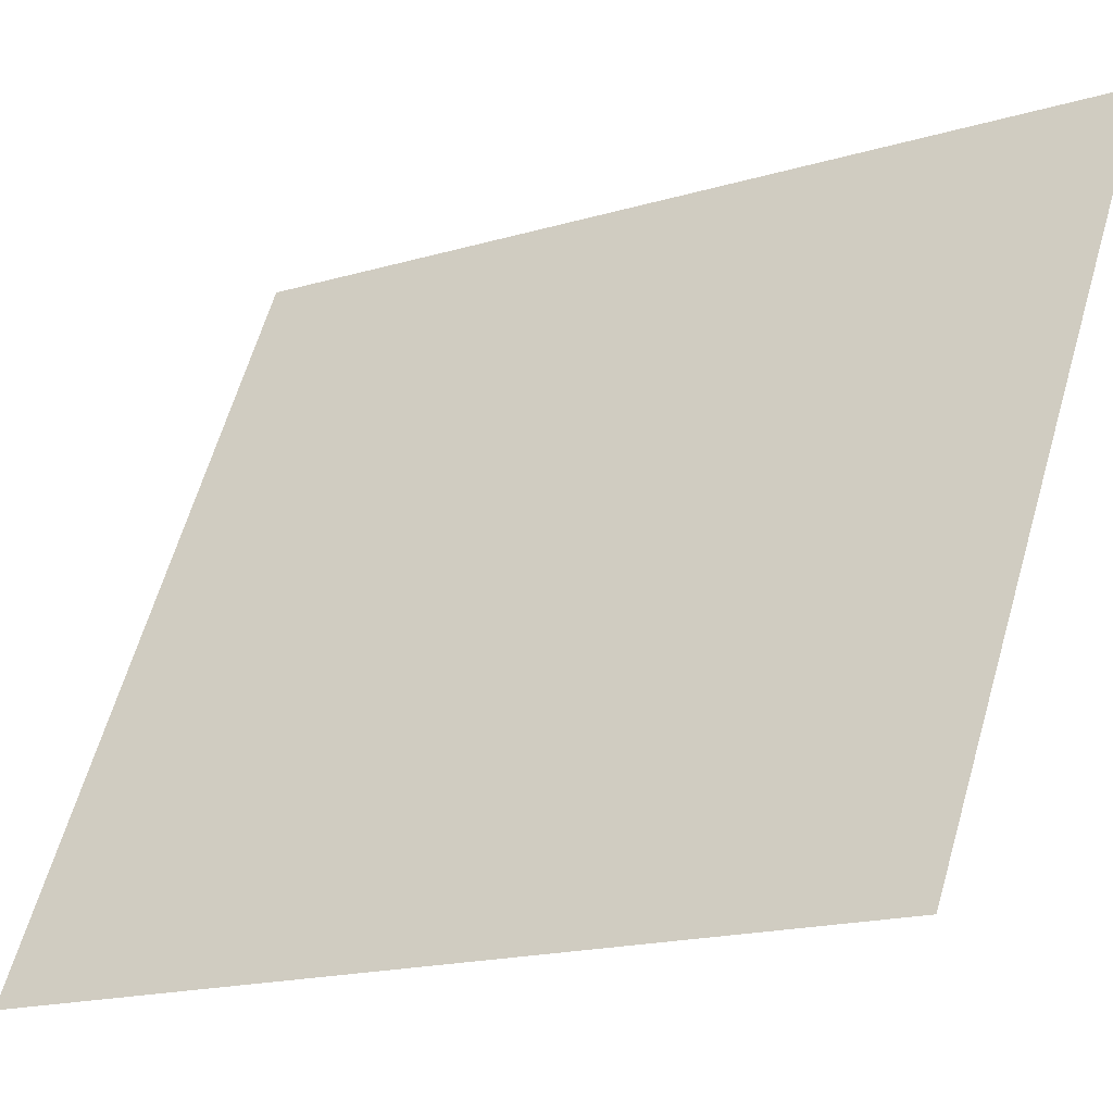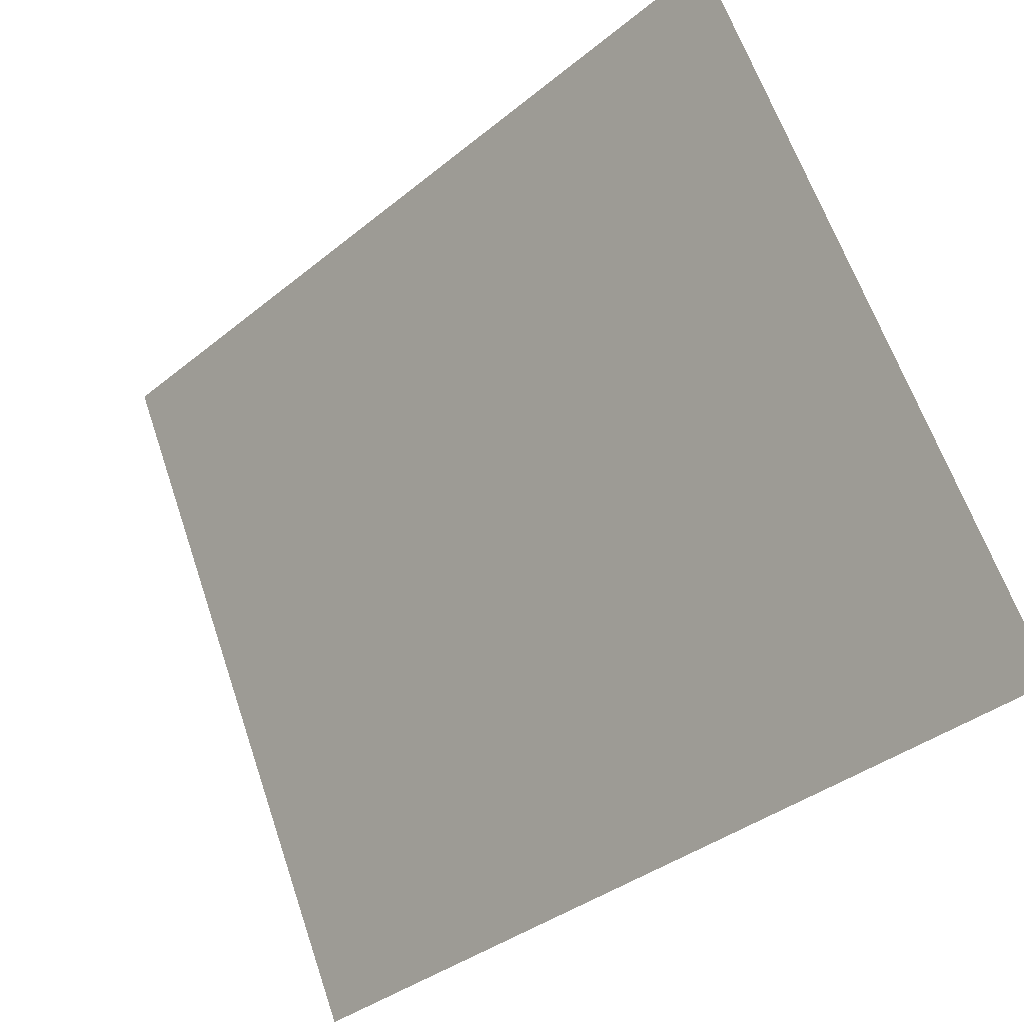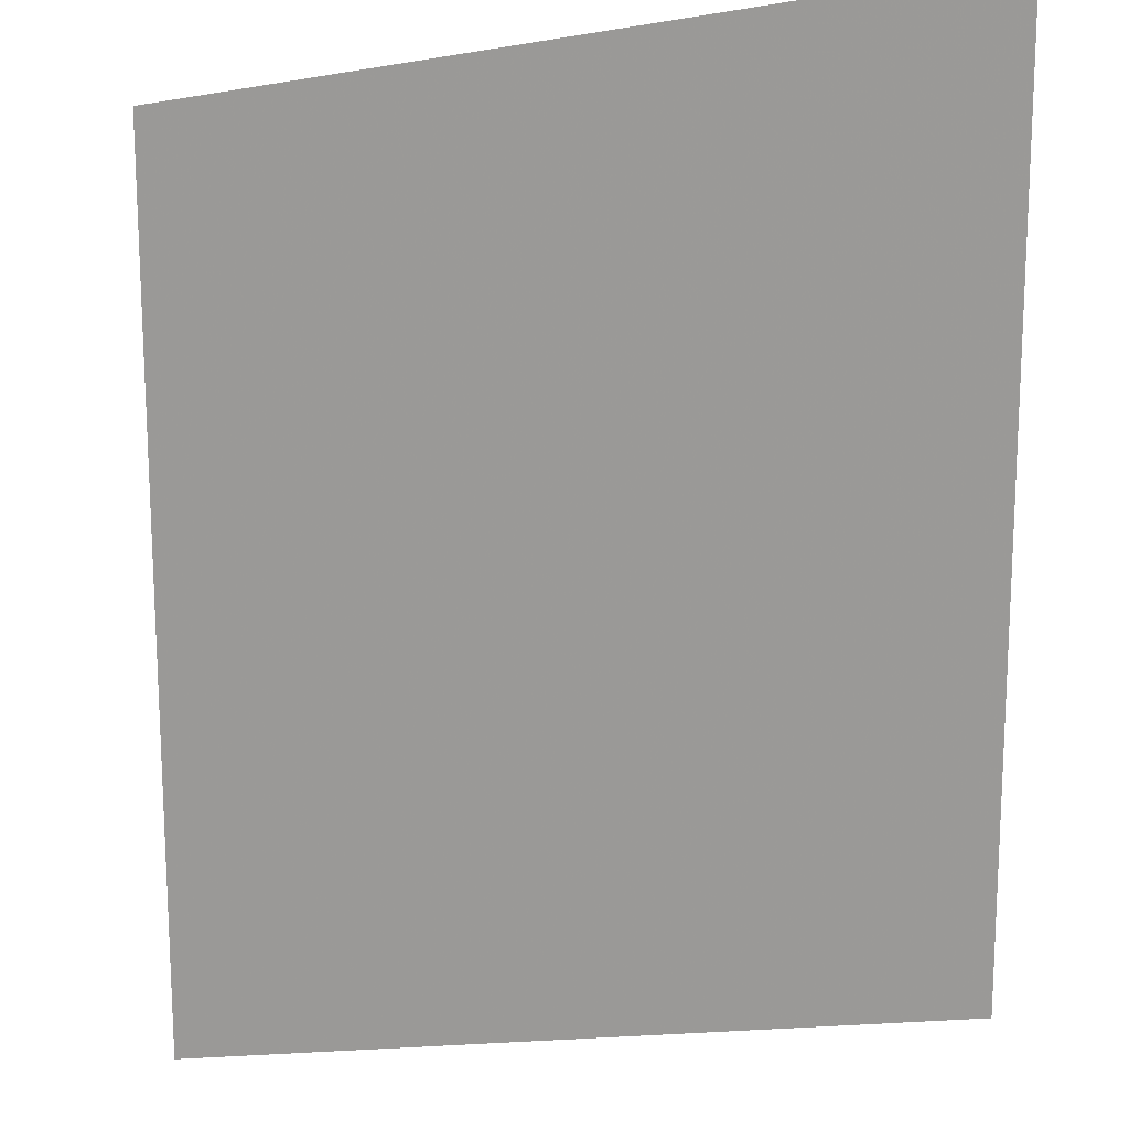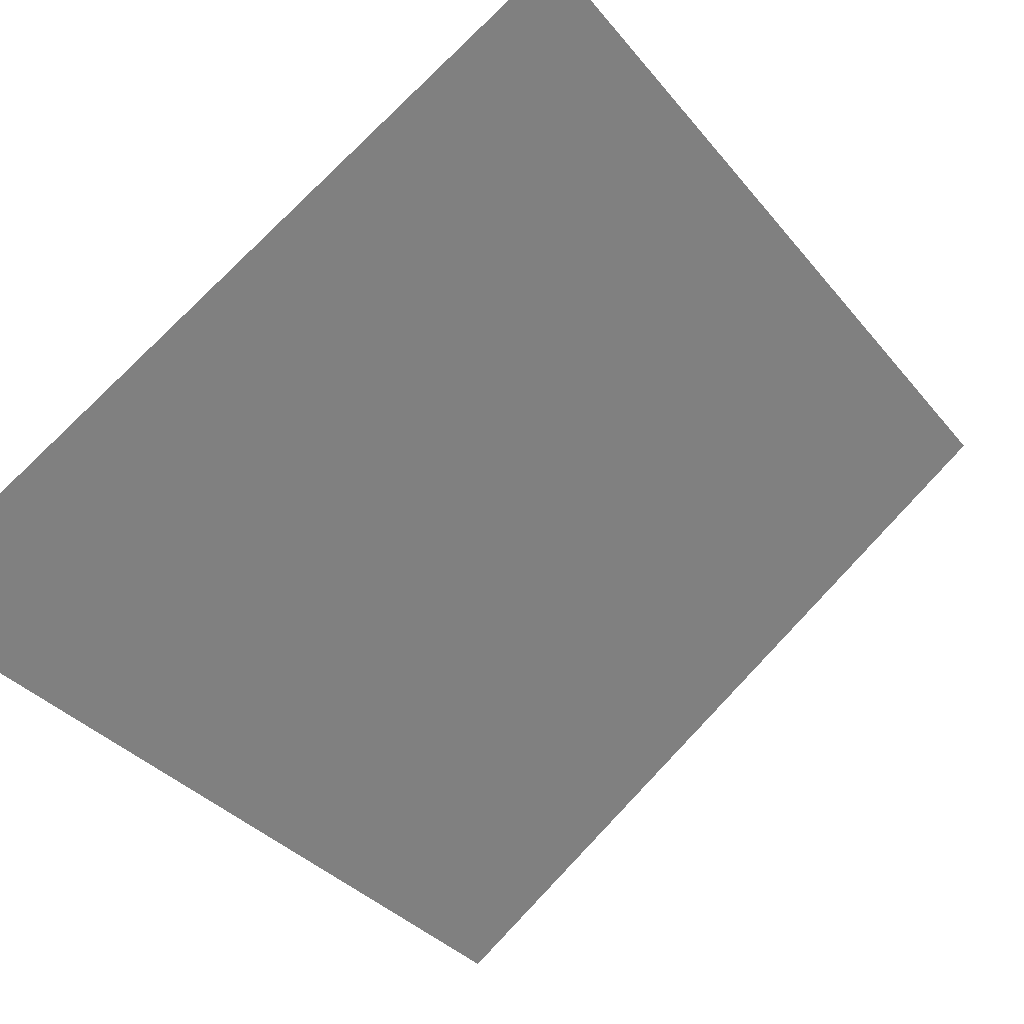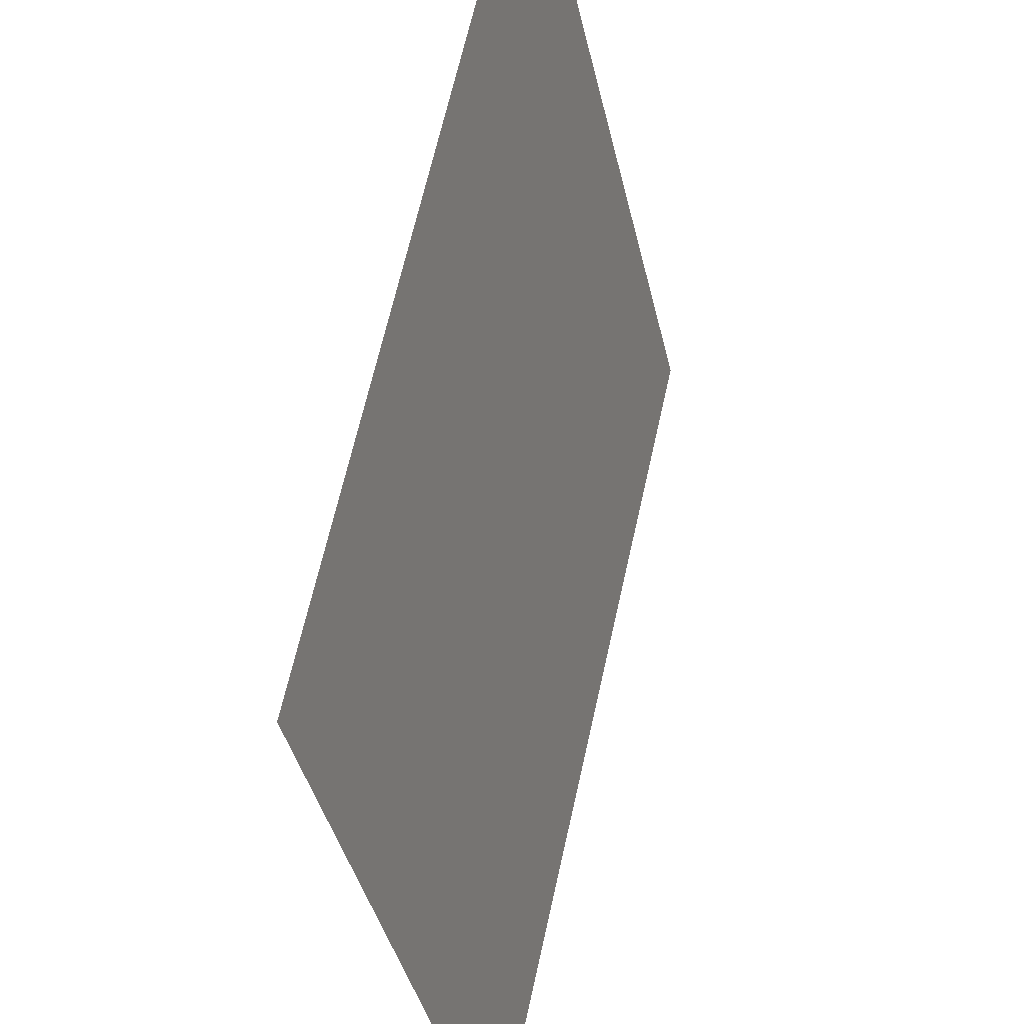
<metadata>
{"format":"obj","ext":"obj","renderer":"f3d","projection":"perspective","resolution":1024,"background":"white","views":[{"elev":-18.2,"azim":154.2,"up":"+Z"},{"elev":-33.3,"azim":-6.4,"up":"+Z"},{"elev":-18.0,"azim":-89.9,"up":"+Y"},{"elev":75.1,"azim":25.2,"up":"+Y"},{"elev":65.0,"azim":47.2,"up":"+Z"}]}
</metadata>
<code>
v 40.71 -15 15
v 29.8 15 -15
v 50.55 -15 -15
v 40.71 -15 15
v 19.96 15 15
v 29.8 15 -15
f 1 2 3
f 4 5 6

</code>
